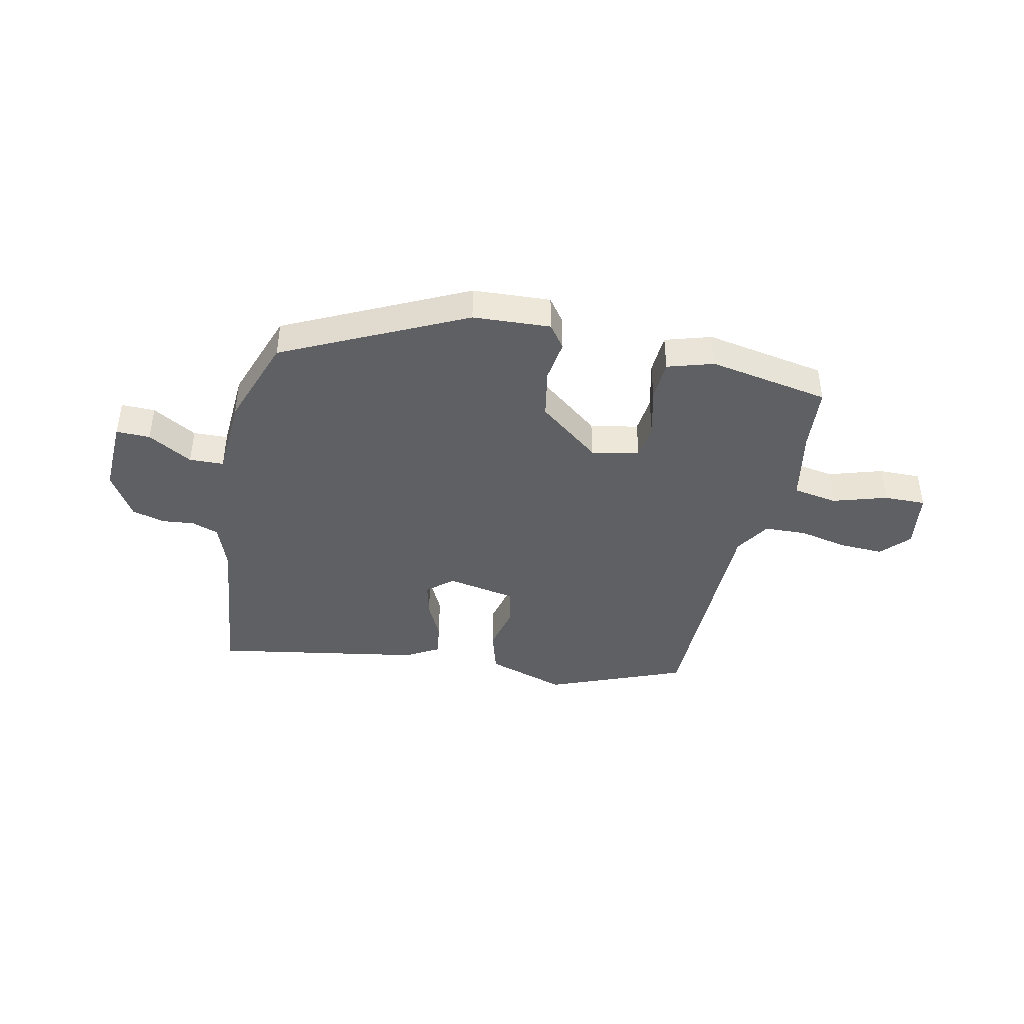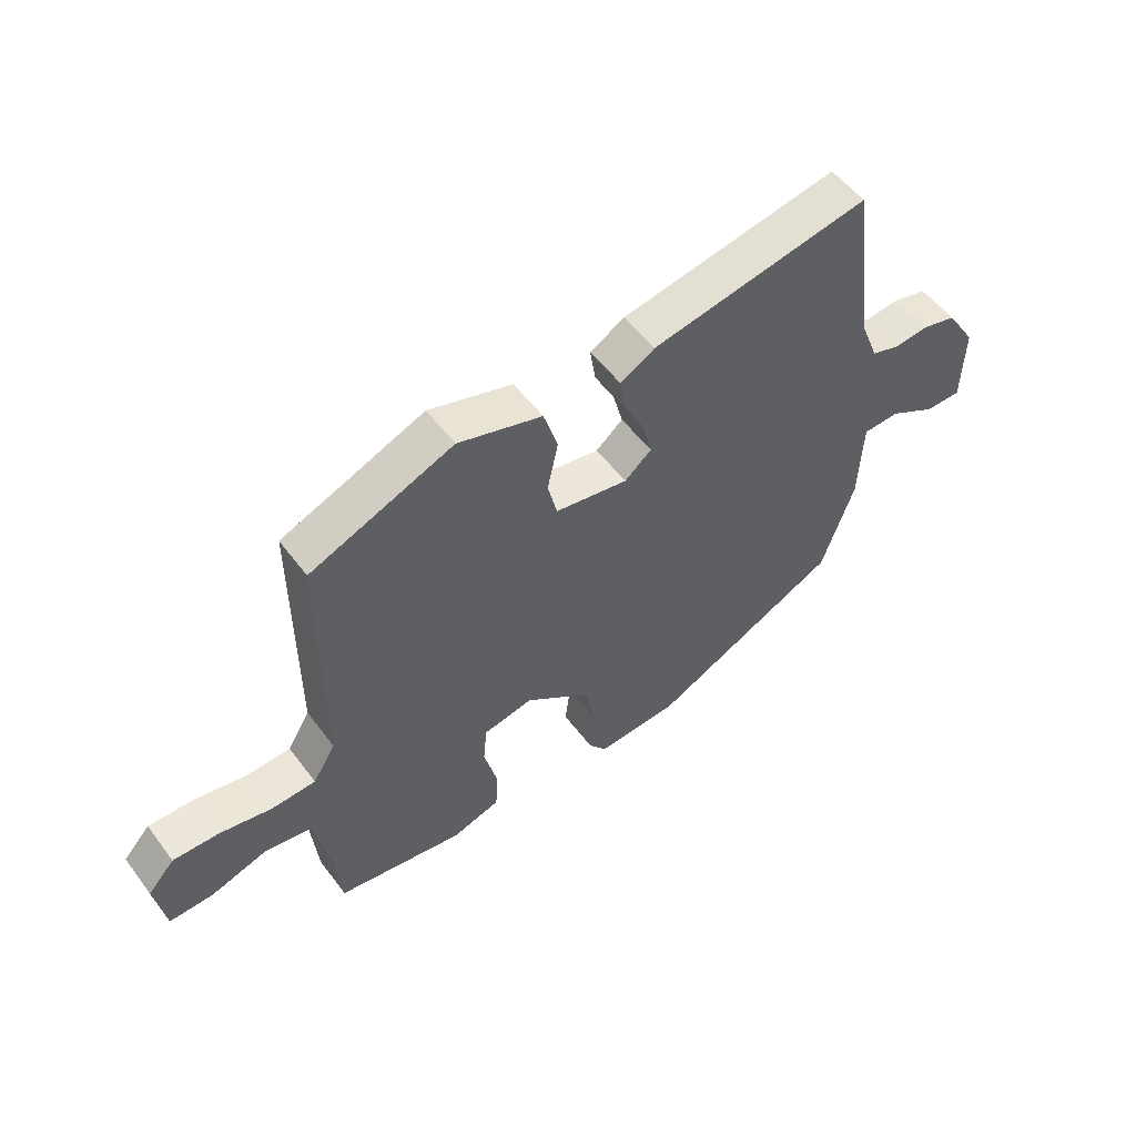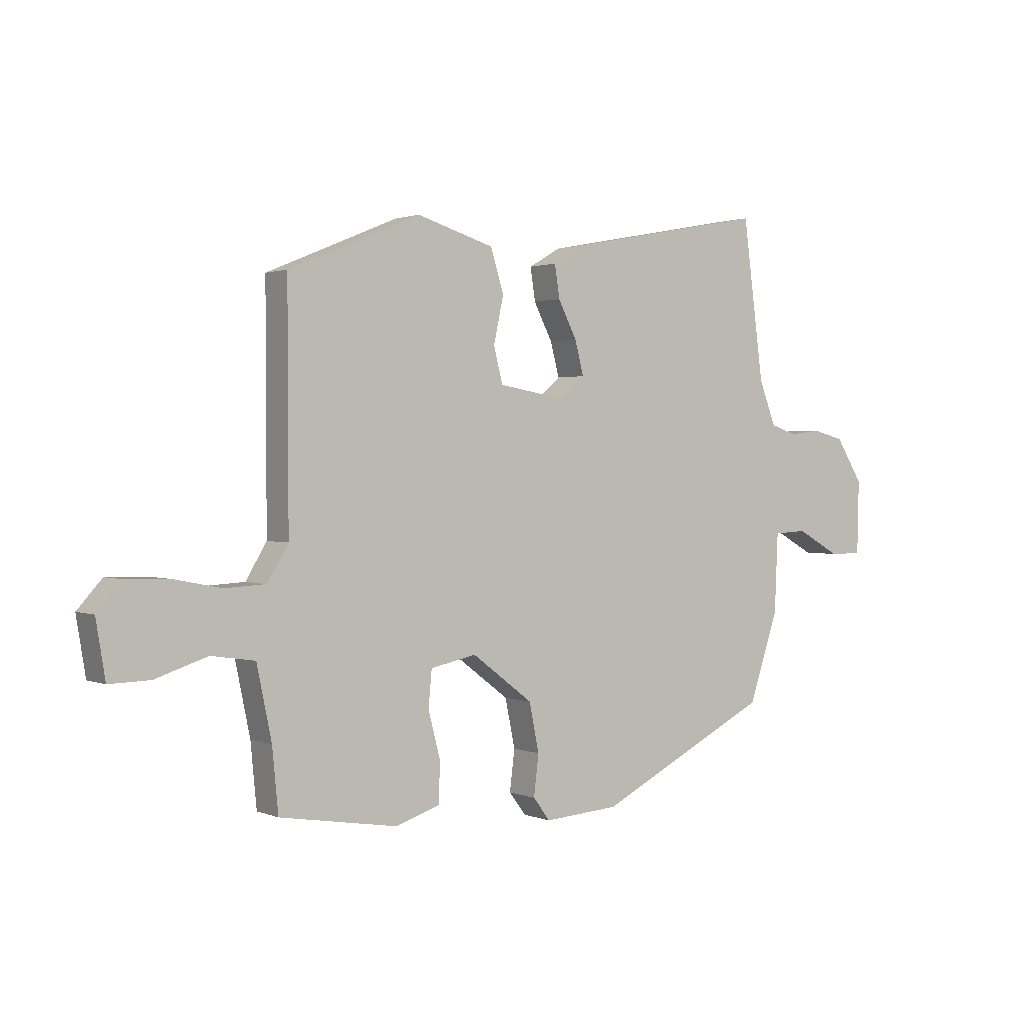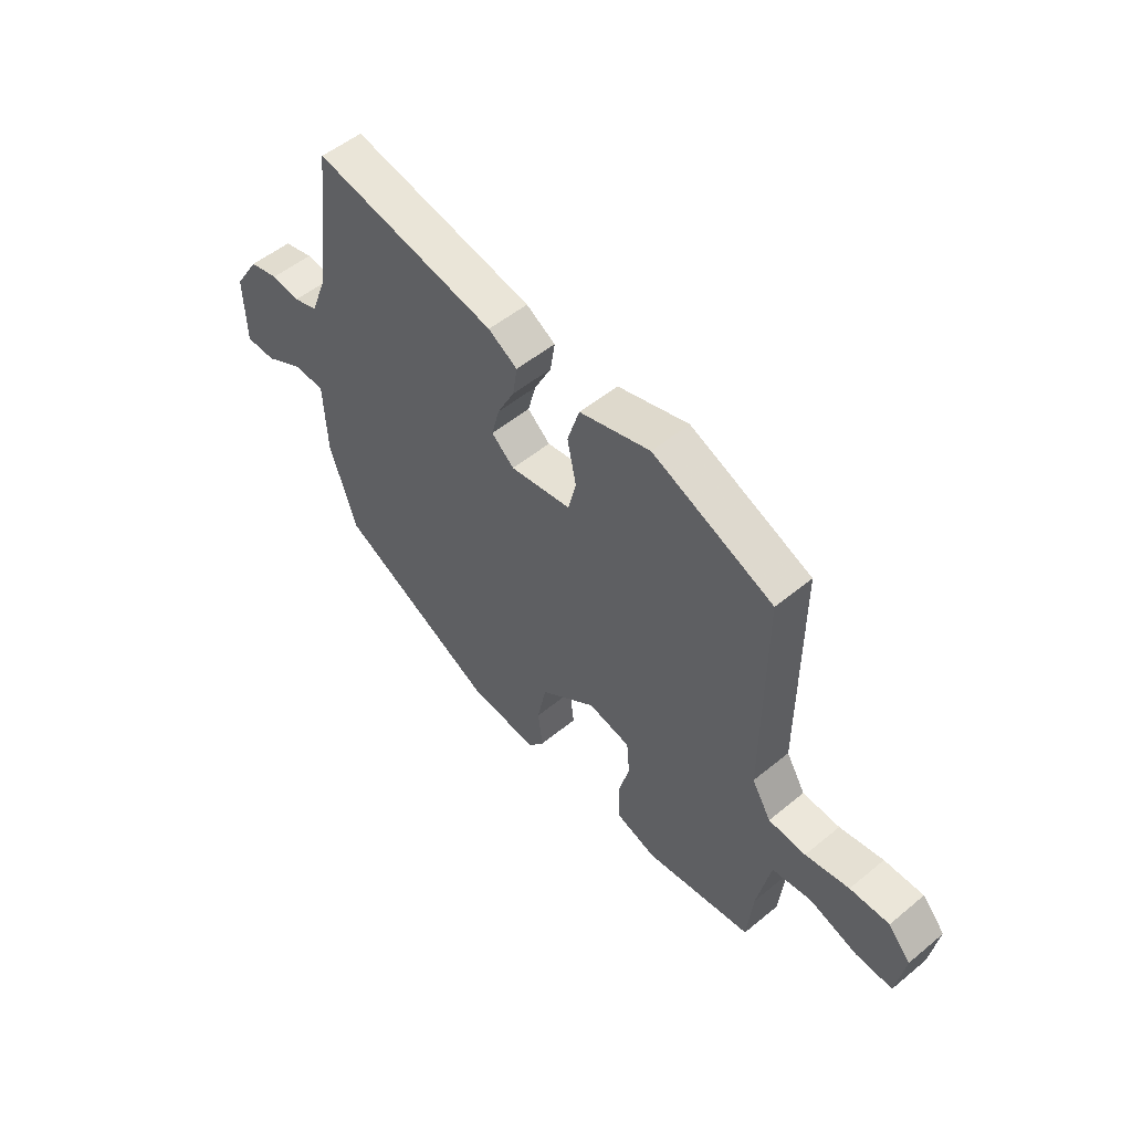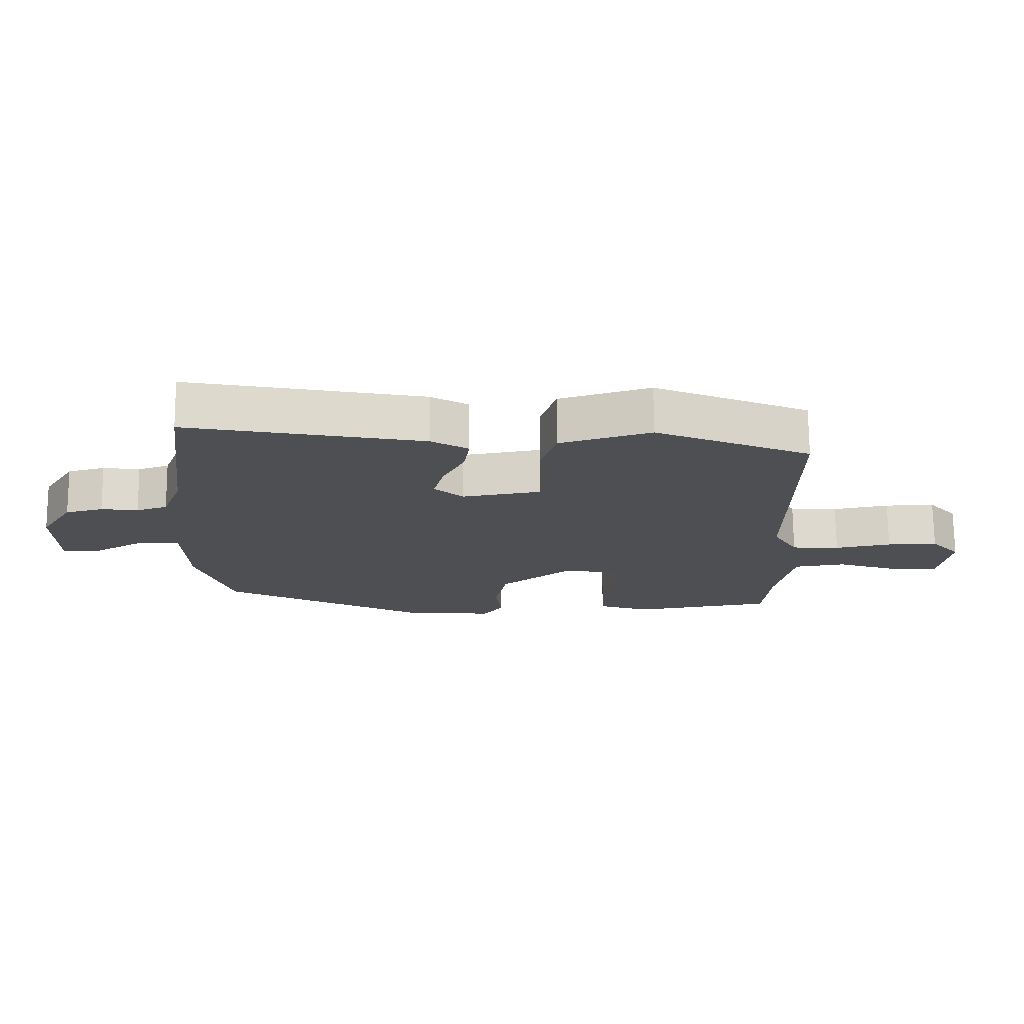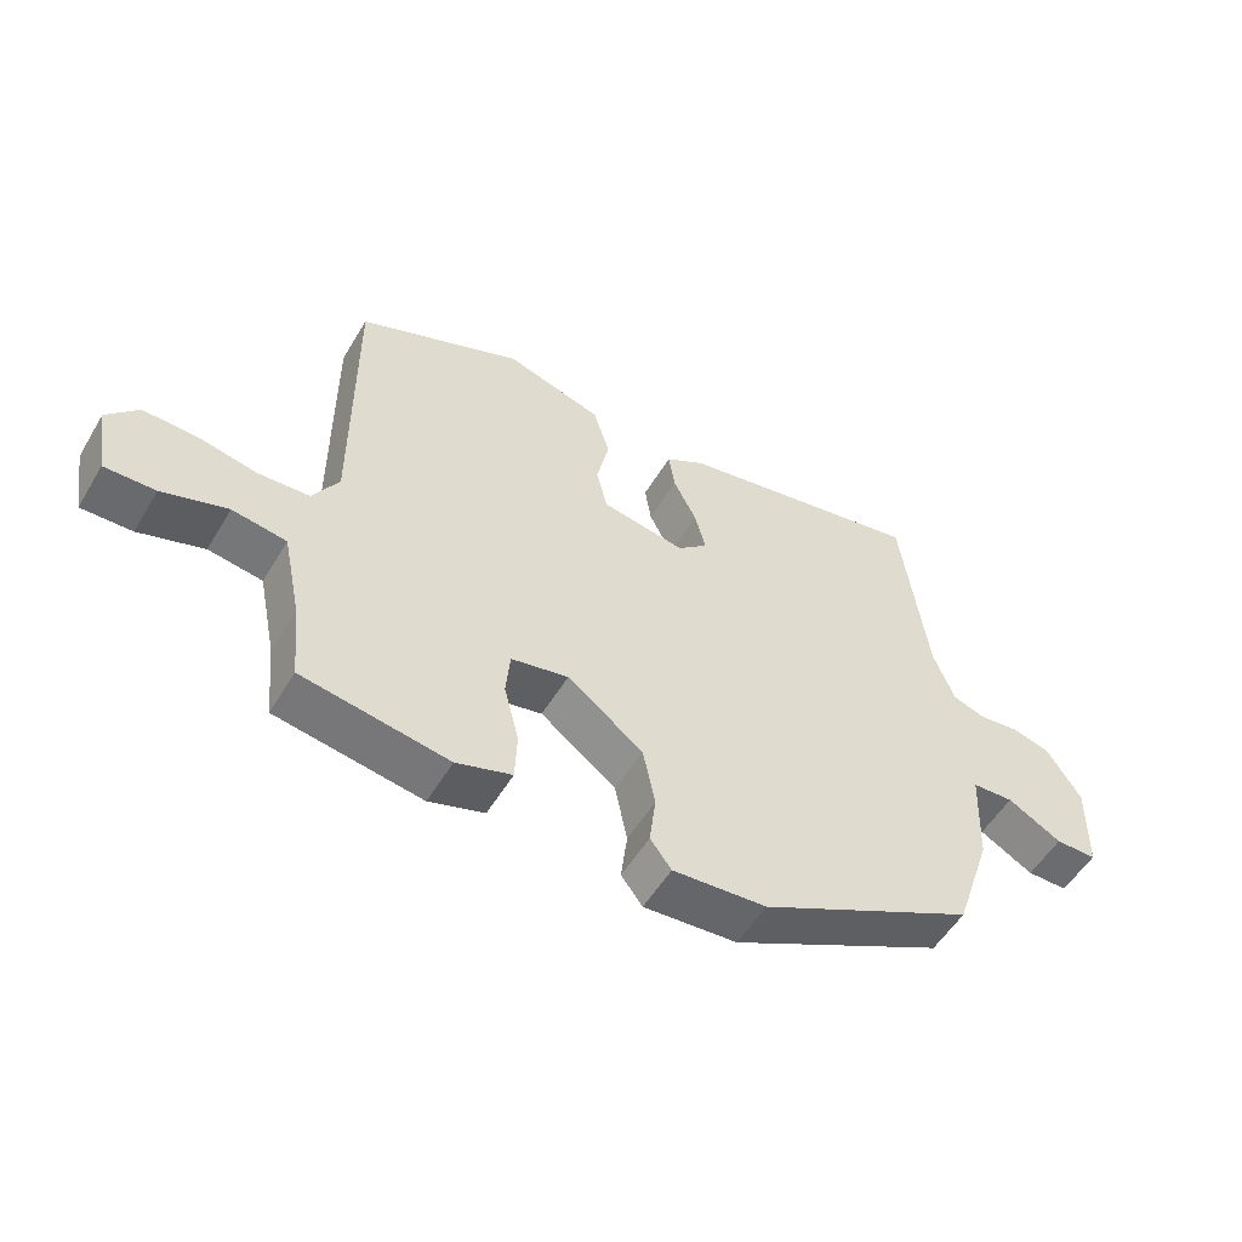
<metadata>
{"format":"obj","ext":"obj","renderer":"f3d","projection":"perspective","resolution":1024,"background":"white","views":[{"elev":-42.1,"azim":166.9,"up":"+Y"},{"elev":53.7,"azim":-36.0,"up":"+Z"},{"elev":1.4,"azim":-35.2,"up":"+Z"},{"elev":52.5,"azim":-131.5,"up":"+Z"},{"elev":72.1,"azim":179.5,"up":"+Z"},{"elev":-53.7,"azim":-30.4,"up":"+Z"}]}
</metadata>
<code>
v -0.509 0.07 -0.452
v -0.52 0.07 -0.338
v -0.547 0.07 -0.208
v -0.626 0.07 -0.196
v -0.721 0.07 -0.227
v -0.795 0.07 -0.229
v -0.812 0.07 -0.126
v -0.767 0.07 -0.076
v -0.689 0.07 -0.078
v -0.602 0.07 -0.095
v -0.528 0.07 -0.091
v -0.49 0.07 -0.028
v -0.491 0.07 0.392
v -0.251 0.07 0.492
v -0.11 0.07 0.449
v -0.086 0.07 0.372
v -0.104 0.07 0.288
v -0.088 0.07 0.223
v 0.034 0.07 0.202
v 0.079 0.07 0.241
v 0.063 0.07 0.302
v 0.029 0.07 0.369
v 0.02 0.07 0.428
v 0.078 0.07 0.462
v 0.443 0.07 0.531
v 0.481 0.07 0.242
v 0.512 0.07 0.162
v 0.56 0.07 0.146
v 0.617 0.07 0.153
v 0.675 0.07 0.138
v 0.725 0.07 0.059
v 0.722 0.07 -0.075
v 0.662 0.07 -0.075
v 0.583 0.07 -0.031
v 0.522 0.07 -0.034
v 0.516 0.07 -0.177
v 0.462 0.07 -0.338
v 0.145 0.07 -0.497
v 0.008 0.07 -0.507
v -0.023 0.07 -0.466
v -0.014 0.07 -0.392
v -0.032 0.07 -0.304
v -0.143 0.07 -0.22
v -0.227 0.07 -0.237
v -0.233 0.07 -0.303
v -0.211 0.07 -0.389
v -0.214 0.07 -0.461
v -0.295 0.07 -0.487
v -0.509 0 -0.452
v -0.52 0 -0.338
v -0.547 0 -0.208
v -0.626 0 -0.196
v -0.721 0 -0.227
v -0.795 0 -0.229
v -0.812 0 -0.126
v -0.767 0 -0.076
v -0.689 0 -0.078
v -0.602 0 -0.095
v -0.528 0 -0.091
v -0.49 0 -0.028
v -0.491 0 0.392
v -0.251 0 0.492
v -0.11 0 0.449
v -0.086 0 0.372
v -0.104 0 0.288
v -0.088 0 0.223
v 0.034 0 0.202
v 0.079 0 0.241
v 0.063 0 0.302
v 0.029 0 0.369
v 0.02 0 0.428
v 0.078 0 0.462
v 0.443 0 0.531
v 0.481 0 0.242
v 0.512 0 0.162
v 0.56 0 0.146
v 0.617 0 0.153
v 0.675 0 0.138
v 0.725 0 0.059
v 0.722 0 -0.075
v 0.662 0 -0.075
v 0.583 0 -0.031
v 0.522 0 -0.034
v 0.516 0 -0.177
v 0.462 0 -0.338
v 0.145 0 -0.497
v 0.008 0 -0.507
v -0.023 0 -0.466
v -0.014 0 -0.392
v -0.032 0 -0.304
v -0.143 0 -0.22
v -0.227 0 -0.237
v -0.233 0 -0.303
v -0.211 0 -0.389
v -0.214 0 -0.461
v -0.295 0 -0.487
f 48 1 2
f 47 48 2
f 46 47 2
f 45 46 2
f 44 45 2 3
f 43 44 3 4
f 39 40 41
f 38 39 41
f 37 38 41
f 36 37 41
f 35 36 41
f 35 41 42
f 32 33 34
f 31 32 34
f 30 31 34
f 29 30 34
f 28 29 34
f 27 28 34 35
f 35 42 43
f 27 35 43
f 26 27 43
f 24 25 26
f 23 24 26
f 22 23 26
f 21 22 26
f 15 16 17
f 14 15 17
f 13 14 17
f 12 13 17
f 11 12 17 18
f 8 9 10
f 7 8 10
f 6 7 10
f 5 6 10
f 4 5 10
f 4 10 11
f 11 18 19
f 4 11 19
f 43 4 19
f 20 21 26
f 19 20 26 43
f 50 49 96
f 50 96 95
f 50 95 94
f 50 94 93
f 51 50 93 92
f 52 51 92 91
f 89 88 87
f 89 87 86
f 89 86 85
f 89 85 84
f 89 84 83
f 90 89 83
f 82 81 80
f 82 80 79
f 82 79 78
f 82 78 77
f 82 77 76
f 83 82 76 75
f 91 90 83
f 91 83 75
f 91 75 74
f 74 73 72
f 74 72 71
f 74 71 70
f 74 70 69
f 65 64 63
f 65 63 62
f 65 62 61
f 65 61 60
f 66 65 60 59
f 58 57 56
f 58 56 55
f 58 55 54
f 58 54 53
f 58 53 52
f 59 58 52
f 67 66 59
f 67 59 52
f 67 52 91
f 74 69 68
f 91 74 68 67
f 1 49 50 2
f 2 50 51 3
f 3 51 52 4
f 4 52 53 5
f 5 53 54 6
f 6 54 55 7
f 7 55 56 8
f 8 56 57 9
f 9 57 58 10
f 10 58 59 11
f 11 59 60 12
f 12 60 61 13
f 13 61 62 14
f 14 62 63 15
f 15 63 64 16
f 16 64 65 17
f 17 65 66 18
f 18 66 67 19
f 19 67 68 20
f 20 68 69 21
f 21 69 70 22
f 22 70 71 23
f 23 71 72 24
f 24 72 73 25
f 25 73 74 26
f 26 74 75 27
f 27 75 76 28
f 28 76 77 29
f 29 77 78 30
f 30 78 79 31
f 31 79 80 32
f 32 80 81 33
f 33 81 82 34
f 34 82 83 35
f 35 83 84 36
f 36 84 85 37
f 37 85 86 38
f 38 86 87 39
f 39 87 88 40
f 40 88 89 41
f 41 89 90 42
f 42 90 91 43
f 43 91 92 44
f 44 92 93 45
f 45 93 94 46
f 46 94 95 47
f 47 95 96 48
f 48 96 49 1

</code>
